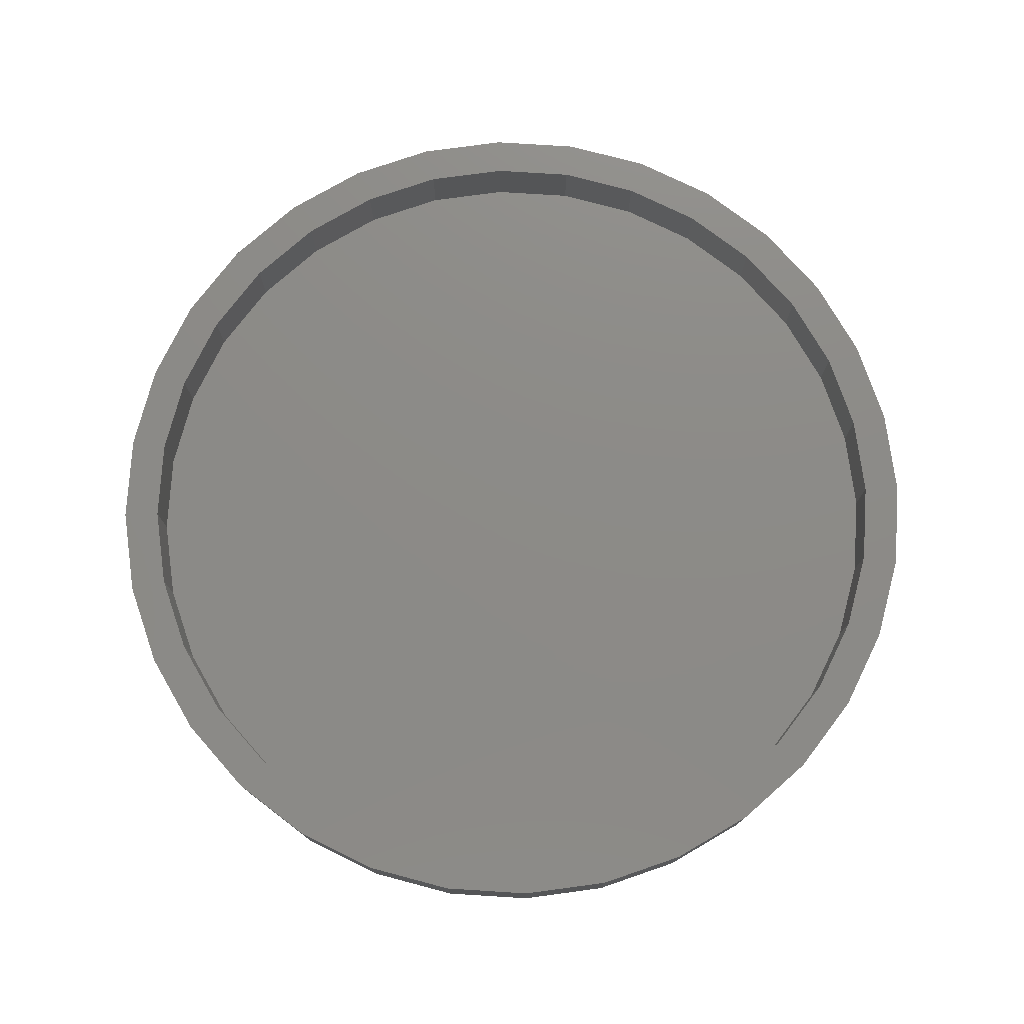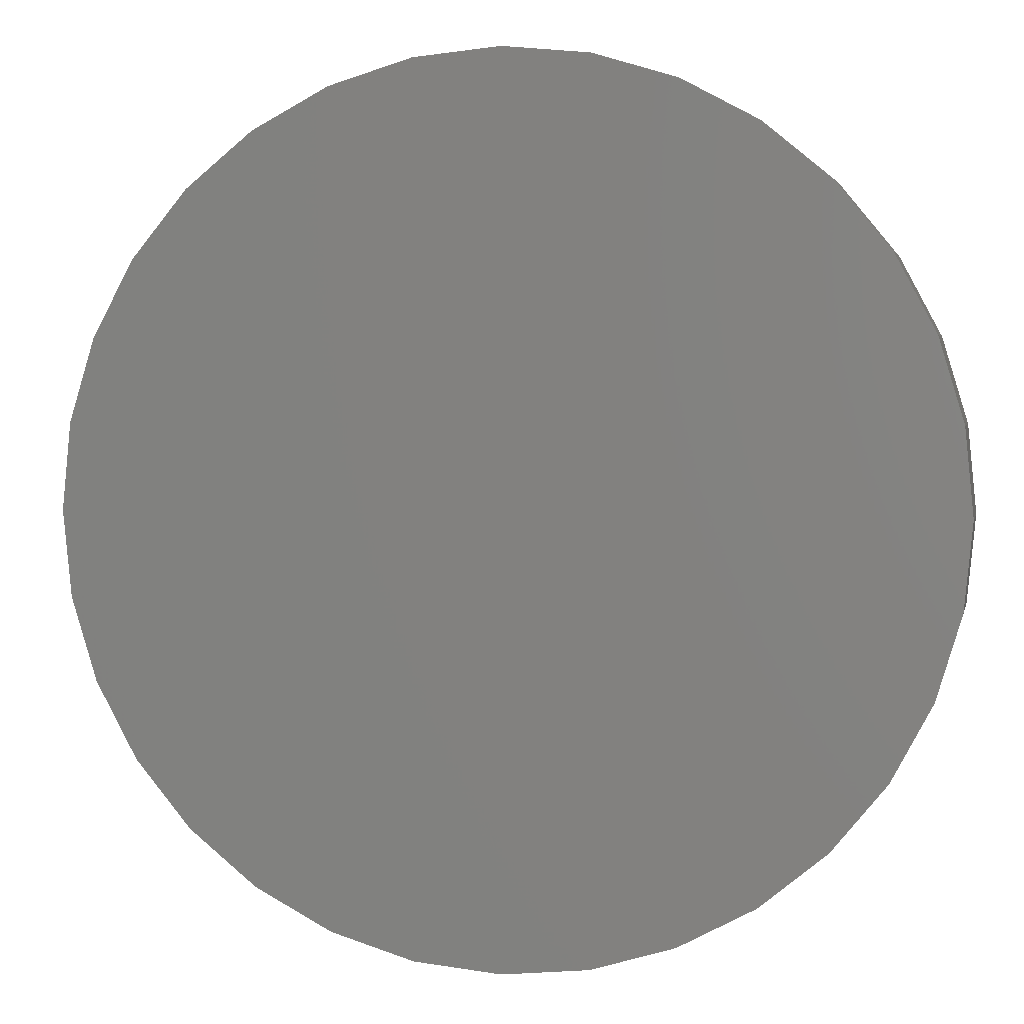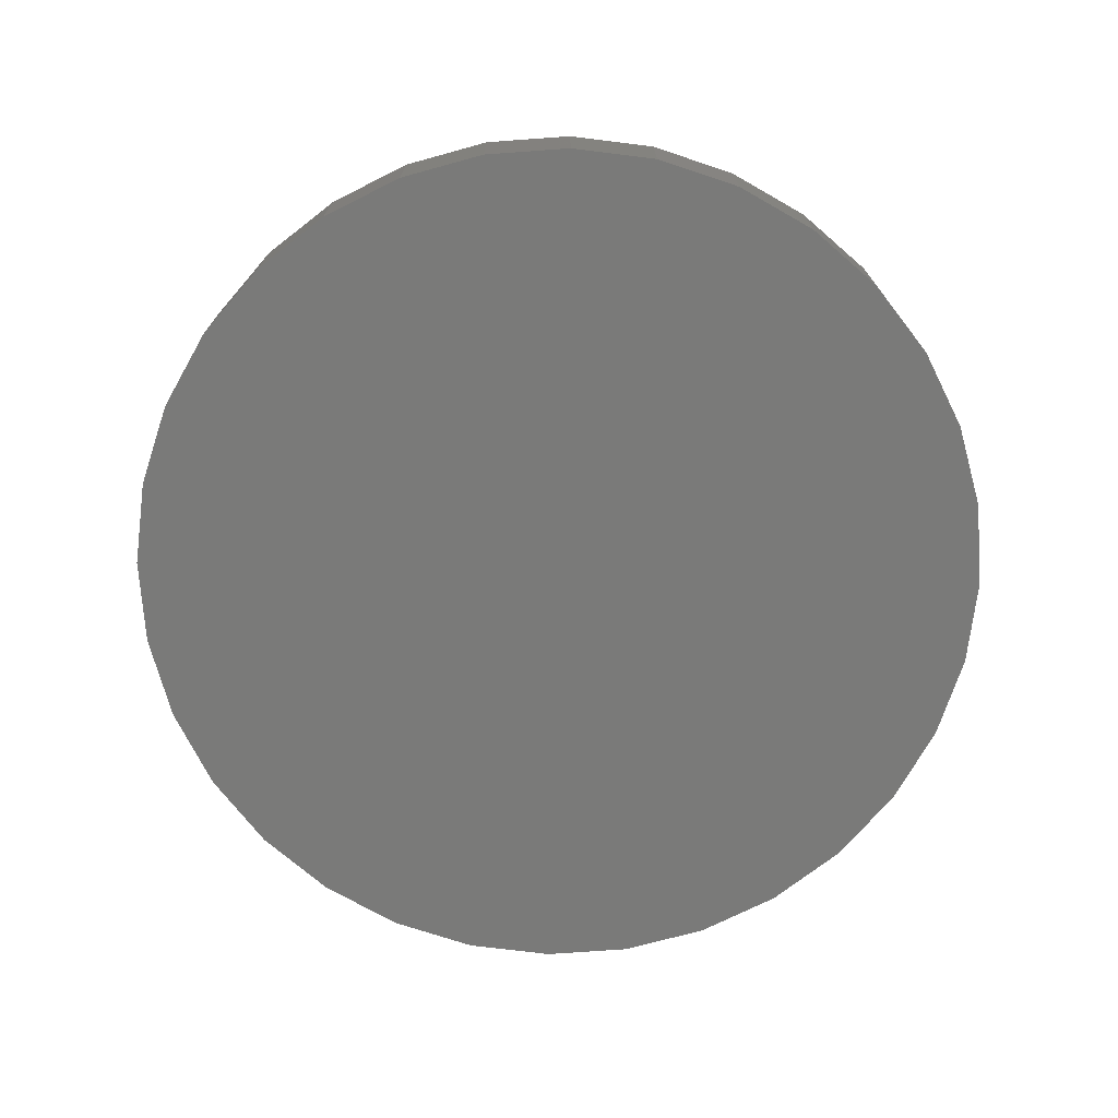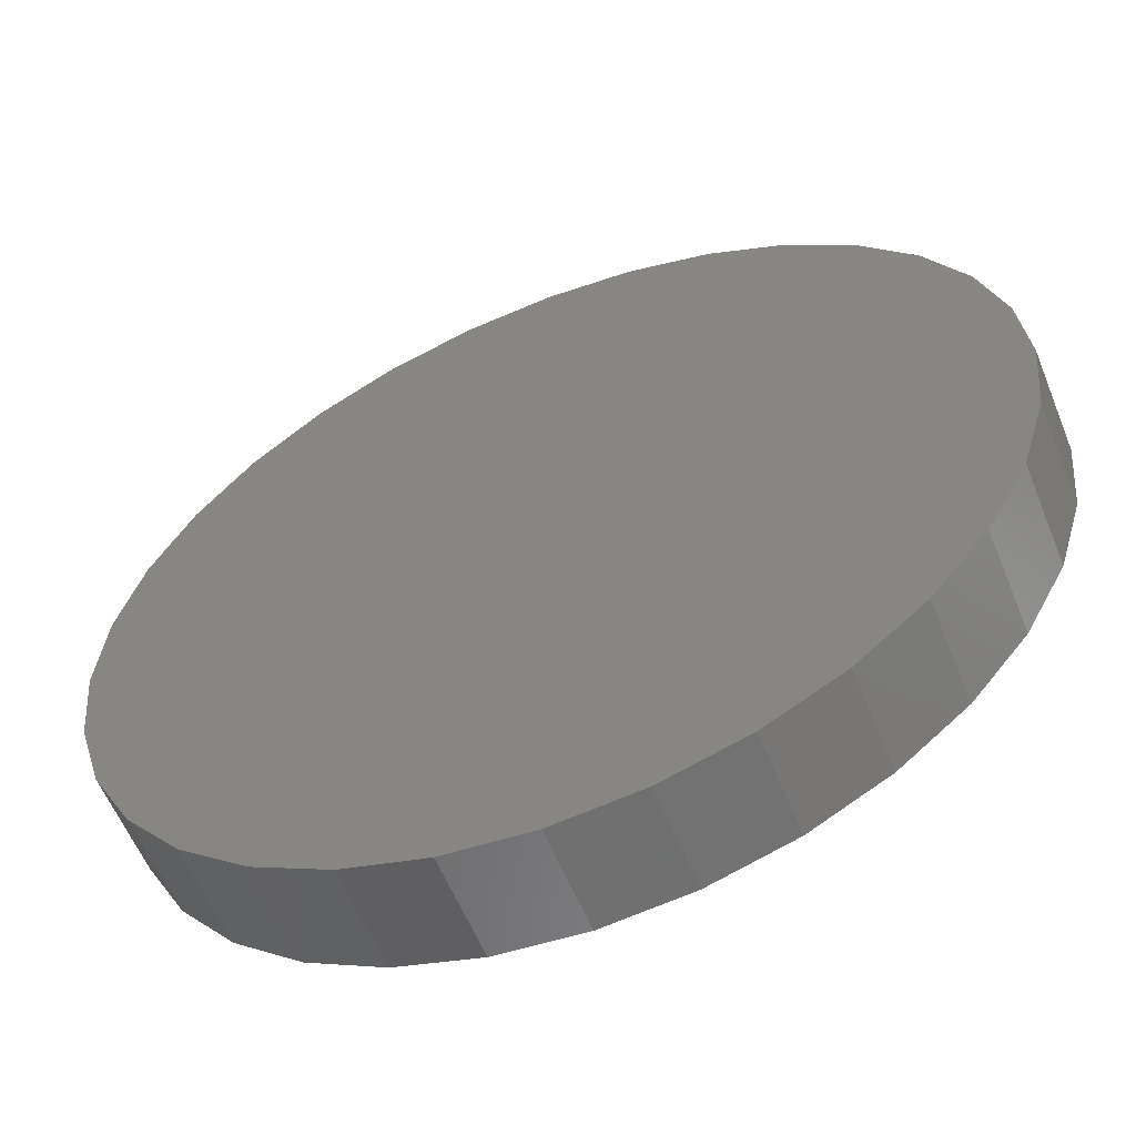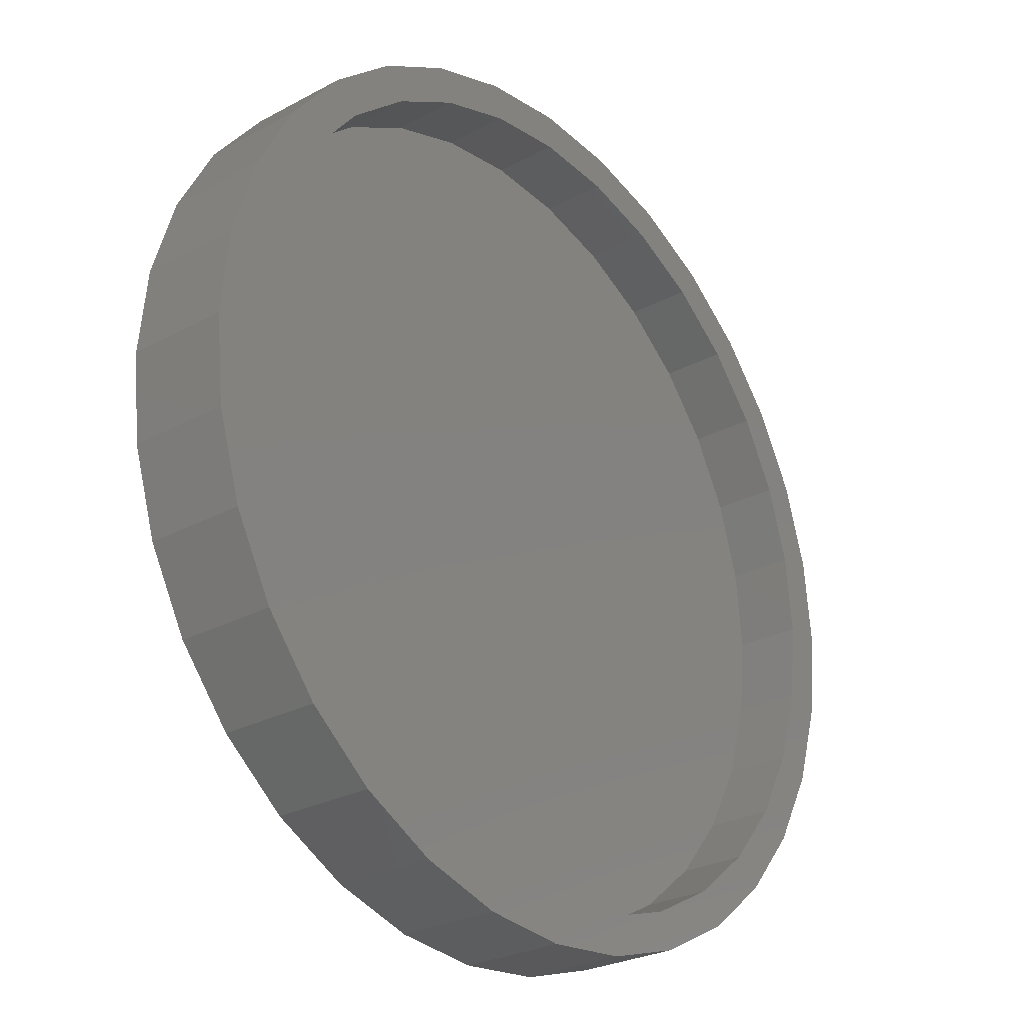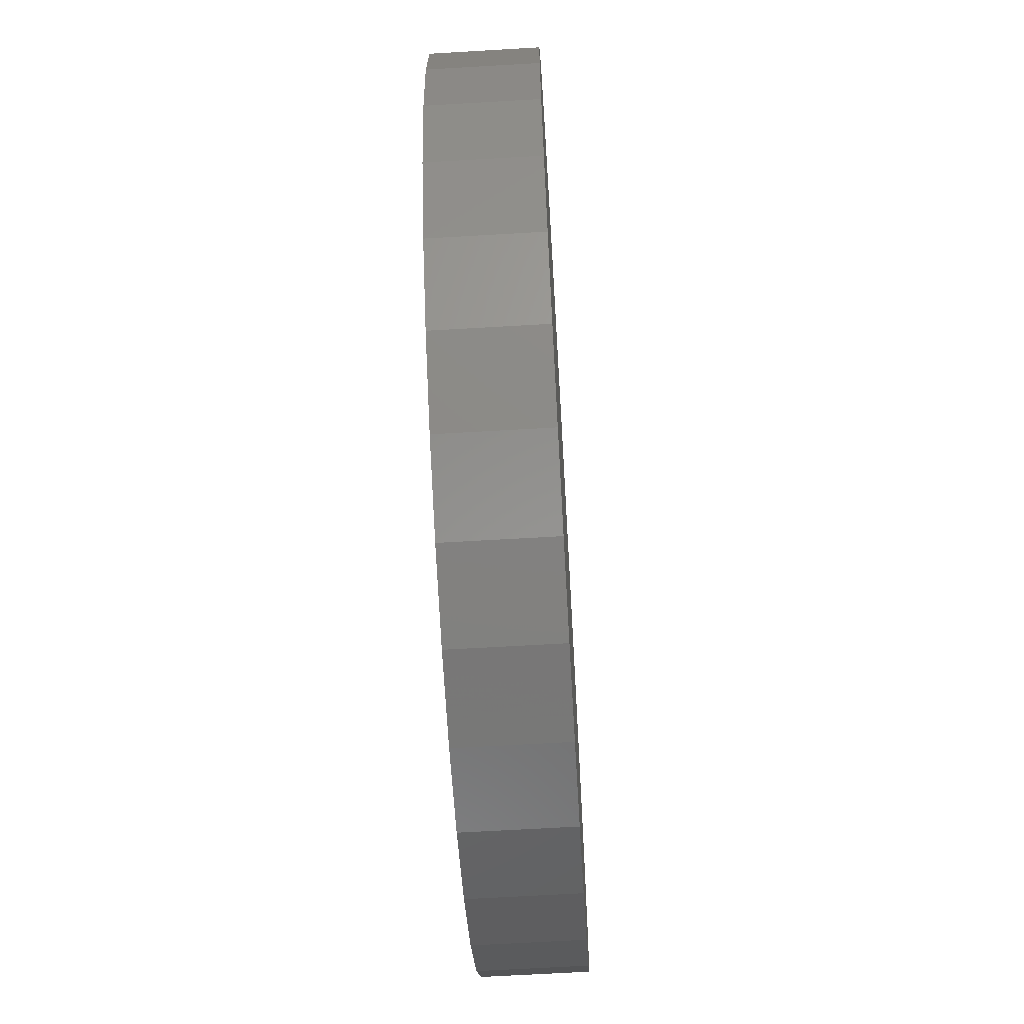
<metadata>
{"format":"stl","ext":"stl","renderer":"f3d","projection":"perspective","resolution":1024,"background":"white","views":[{"elev":76.5,"azim":166.7,"up":"+Y"},{"elev":3.1,"azim":11.8,"up":"+Z"},{"elev":-72.8,"azim":178.5,"up":"+Y"},{"elev":-58.5,"azim":22.0,"up":"+Z"},{"elev":-26.8,"azim":130.1,"up":"+Z"},{"elev":-64.7,"azim":-86.6,"up":"+Z"}]}
</metadata>
<code>
# stl→obj: 128 verts, 252 faces
v -0.08445 2.078e-16 0.4722
v 0.007895 2.191e-16 0.4813
v 0.007895 2.147e-16 0.4422
v -0.2551 1.81e-16 0.4015
v -0.1583 1.926e-16 0.4091
v -0.2334 1.798e-16 0.369
v -0.3268 1.665e-16 0.3426
v -0.1583 1.035e-16 -0.3933
v -0.2551 9.364e-17 -0.3857
v -0.2334 9.966e-17 -0.3532
v 0.007895 1.14e-16 -0.4655
v -0.08445 1.047e-16 -0.4564
v 0.007895 1.183e-16 -0.4264
v 0.1002 2.283e-16 0.4722
v 0.189 2.352e-16 0.4452
v 0.09262 2.232e-16 0.4338
v 0.1741 2.295e-16 0.4091
v 0.2492 1.532e-16 -0.3532
v 0.3426 1.665e-16 -0.3268
v 0.2709 1.52e-16 -0.3857
v 0.1741 1.404e-16 -0.3933
v 0.189 1.381e-16 -0.4294
v 0.09262 1.287e-16 -0.4181
v 0.1002 1.252e-16 -0.4564
v -0.1733 1.95e-16 0.4452
v -0.07683 2.044e-16 0.4338
v -0.1733 9.787e-17 -0.4294
v -0.07683 1.098e-16 -0.4181
v -0.2992 1.665e-16 0.315
v -0.3532 1.532e-16 0.2492
v -0.3857 1.52e-16 0.2709
v -0.3933 1.404e-16 0.1741
v -0.4294 1.381e-16 0.189
v -0.4181 1.287e-16 0.09262
v -0.4564 1.252e-16 0.1002
v -0.4264 1.183e-16 0.007895
v -0.4655 1.14e-16 0.007895
v -0.4181 1.098e-16 -0.07683
v -0.4564 1.047e-16 -0.08445
v -0.3933 1.035e-16 -0.1583
v -0.4294 9.787e-17 -0.1733
v -0.3532 9.966e-17 -0.2334
v -0.3857 9.364e-17 -0.2551
v -0.2992 9.835e-17 -0.2992
v -0.3268 9.221e-17 -0.3268
v 0.315 1.665e-16 -0.2992
v 0.369 1.798e-16 -0.2334
v 0.4015 1.81e-16 -0.2551
v 0.4091 1.926e-16 -0.1583
v 0.4452 1.95e-16 -0.1733
v 0.4338 2.044e-16 -0.07683
v 0.4722 2.078e-16 -0.08445
v 0.4422 2.147e-16 0.007895
v 0.4813 2.191e-16 0.007895
v 0.4338 2.232e-16 0.09262
v 0.4722 2.283e-16 0.1002
v 0.4091 2.295e-16 0.1741
v 0.4452 2.352e-16 0.189
v 0.369 2.334e-16 0.2492
v 0.4015 2.394e-16 0.2709
v 0.315 2.347e-16 0.315
v 0.3426 2.409e-16 0.3426
v 0.2492 2.334e-16 0.369
v 0.2709 2.394e-16 0.4015
v 0.09262 -0.07031 -0.4181
v 0.1741 -0.07031 -0.3933
v 0.2492 -0.07031 -0.3532
v 0.315 -0.07031 -0.2992
v 0.369 -0.07031 -0.2334
v 0.4091 -0.07031 -0.1583
v 0.4338 -0.07031 -0.07683
v 0.4422 -0.07031 0.007895
v 0.007895 -0.07031 -0.4264
v -0.07683 -0.07031 -0.4181
v -0.1583 -0.07031 -0.3933
v -0.2334 -0.07031 -0.3532
v -0.2992 -0.07031 -0.2992
v -0.3532 -0.07031 -0.2334
v -0.3933 -0.07031 -0.1583
v -0.4181 -0.07031 -0.07683
v -0.4264 -0.07031 0.007895
v -0.07683 -0.07031 0.4338
v -0.1583 -0.07031 0.4091
v -0.2334 -0.07031 0.369
v -0.2992 -0.07031 0.315
v -0.3532 -0.07031 0.2492
v -0.3933 -0.07031 0.1741
v -0.4181 -0.07031 0.09262
v 0.007895 -0.07031 0.4422
v 0.09262 -0.07031 0.4338
v 0.1741 -0.07031 0.4091
v 0.2492 -0.07031 0.369
v 0.315 -0.07031 0.315
v 0.369 -0.07031 0.2492
v 0.4091 -0.07031 0.1741
v 0.4338 -0.07031 0.09262
v 0.4813 -0.1094 0.007895
v 0.4722 -0.1094 -0.08445
v 0.4452 -0.1094 -0.1733
v 0.4015 -0.1094 -0.2551
v 0.3426 -0.1094 -0.3268
v 0.2709 -0.1094 -0.3857
v 0.189 -0.1094 -0.4294
v 0.1002 -0.1094 -0.4564
v 0.007895 -0.1094 -0.4655
v -0.08445 -0.1094 -0.4564
v -0.1733 -0.1094 -0.4294
v -0.2551 -0.1094 -0.3857
v -0.3268 -0.1094 -0.3268
v -0.3857 -0.1094 -0.2551
v -0.4294 -0.1094 -0.1733
v -0.4564 -0.1094 -0.08445
v -0.4655 -0.1094 0.007895
v -0.4564 -0.1094 0.1002
v -0.4294 -0.1094 0.189
v -0.3857 -0.1094 0.2709
v -0.3268 -0.1094 0.3426
v -0.2551 -0.1094 0.4015
v -0.1733 -0.1094 0.4452
v -0.08445 -0.1094 0.4722
v 0.007895 -0.1094 0.4813
v 0.1002 -0.1094 0.4722
v 0.189 -0.1094 0.4452
v 0.2709 -0.1094 0.4015
v 0.3426 -0.1094 0.3426
v 0.4015 -0.1094 0.2709
v 0.4452 -0.1094 0.189
v 0.4722 -0.1094 0.1002
f 1 2 3
f 4 5 6
f 6 7 4
f 8 9 10
f 11 12 13
f 3 2 14
f 14 15 3
f 16 3 15
f 17 16 15
f 18 19 20
f 20 21 18
f 21 20 22
f 23 21 22
f 13 23 22
f 13 22 24
f 24 11 13
f 25 1 3
f 25 3 26
f 25 26 5
f 25 5 4
f 27 9 8
f 27 8 28
f 27 28 13
f 27 13 12
f 6 29 7
f 7 29 30
f 7 30 31
f 31 30 32
f 31 32 33
f 33 32 34
f 33 34 35
f 35 34 36
f 35 36 37
f 37 36 38
f 37 38 39
f 39 38 40
f 39 40 41
f 41 40 42
f 41 42 43
f 43 42 44
f 43 44 45
f 45 44 10
f 45 10 9
f 18 46 19
f 19 46 47
f 19 47 48
f 48 47 49
f 48 49 50
f 50 49 51
f 50 51 52
f 52 51 53
f 52 53 54
f 54 53 55
f 54 55 56
f 56 55 57
f 56 57 58
f 58 57 59
f 58 59 60
f 60 59 61
f 60 61 62
f 62 61 63
f 62 63 64
f 64 63 17
f 64 17 15
f 13 65 23
f 23 65 66
f 23 66 21
f 21 66 67
f 21 67 18
f 18 67 68
f 18 68 46
f 46 68 69
f 46 69 47
f 47 69 70
f 47 70 49
f 49 70 71
f 49 71 51
f 51 71 72
f 51 72 53
f 65 13 73
f 73 13 28
f 73 28 74
f 74 28 8
f 74 8 75
f 75 8 10
f 75 10 76
f 76 10 44
f 76 44 77
f 77 44 42
f 77 42 78
f 78 42 40
f 78 40 79
f 79 40 38
f 79 38 80
f 80 38 36
f 80 36 81
f 3 82 26
f 26 82 83
f 26 83 5
f 5 83 84
f 5 84 6
f 6 84 85
f 6 85 29
f 29 85 86
f 29 86 30
f 30 86 87
f 30 87 32
f 32 87 88
f 32 88 34
f 34 88 81
f 34 81 36
f 82 3 89
f 89 3 16
f 89 16 90
f 90 16 17
f 90 17 91
f 91 17 63
f 91 63 92
f 92 63 61
f 92 61 93
f 93 61 59
f 93 59 94
f 94 59 57
f 94 57 95
f 95 57 55
f 95 55 96
f 96 55 53
f 96 53 72
f 54 97 52
f 52 97 98
f 52 98 50
f 50 98 99
f 50 99 48
f 48 99 100
f 48 100 19
f 19 100 101
f 19 101 20
f 20 101 102
f 20 102 22
f 22 102 103
f 22 103 24
f 24 103 104
f 24 104 11
f 11 104 105
f 11 105 12
f 12 105 106
f 12 106 27
f 27 106 107
f 27 107 9
f 9 107 108
f 9 108 45
f 45 108 109
f 45 109 43
f 43 109 110
f 43 110 41
f 41 110 111
f 41 111 39
f 39 111 112
f 39 112 37
f 37 112 113
f 37 113 35
f 35 113 114
f 35 114 33
f 33 114 115
f 33 115 31
f 31 115 116
f 31 116 7
f 7 116 117
f 7 117 4
f 4 117 118
f 4 118 25
f 25 118 119
f 25 119 1
f 1 119 120
f 1 120 2
f 2 120 121
f 2 121 14
f 14 121 122
f 14 122 15
f 15 122 123
f 15 123 64
f 64 123 124
f 64 124 62
f 62 124 125
f 62 125 60
f 60 125 126
f 60 126 58
f 58 126 127
f 58 127 56
f 56 127 128
f 56 128 54
f 54 128 97
f 120 122 121
f 122 120 123
f 123 120 119
f 123 119 124
f 124 119 118
f 124 118 125
f 125 118 117
f 125 117 126
f 126 117 116
f 126 116 127
f 127 116 115
f 127 115 128
f 128 115 114
f 128 114 97
f 97 114 113
f 97 113 98
f 98 113 112
f 98 112 99
f 99 112 111
f 99 111 100
f 100 111 110
f 100 110 101
f 101 110 109
f 101 109 102
f 102 109 108
f 102 108 103
f 103 108 107
f 103 107 104
f 104 107 106
f 104 106 105
f 89 90 82
f 73 74 65
f 65 74 75
f 65 75 66
f 66 75 76
f 66 76 67
f 67 76 77
f 67 77 68
f 68 77 78
f 68 78 69
f 69 78 79
f 69 79 70
f 70 79 80
f 70 80 71
f 71 80 81
f 71 81 72
f 72 81 88
f 72 88 96
f 96 88 87
f 96 87 95
f 95 87 86
f 95 86 94
f 94 86 85
f 94 85 93
f 93 85 84
f 93 84 92
f 92 84 83
f 92 83 91
f 91 83 82
f 91 82 90

</code>
